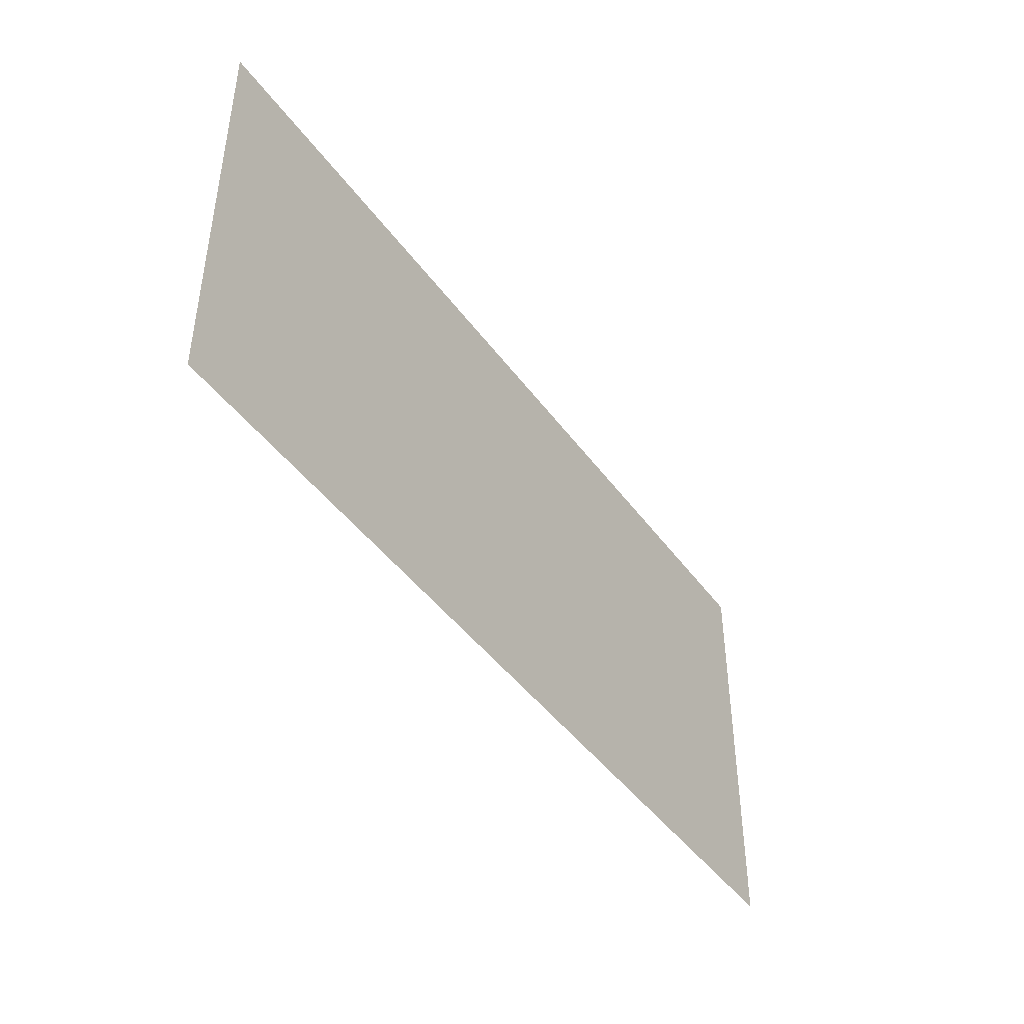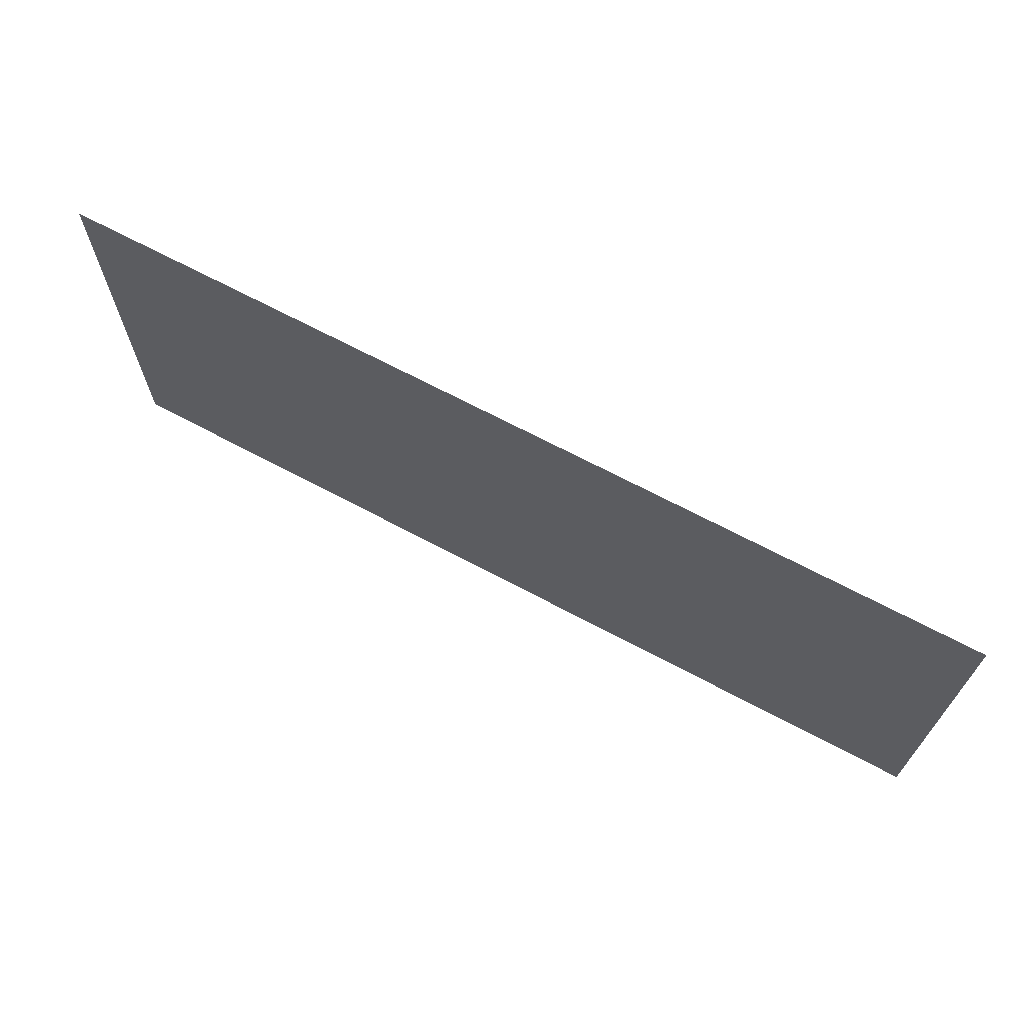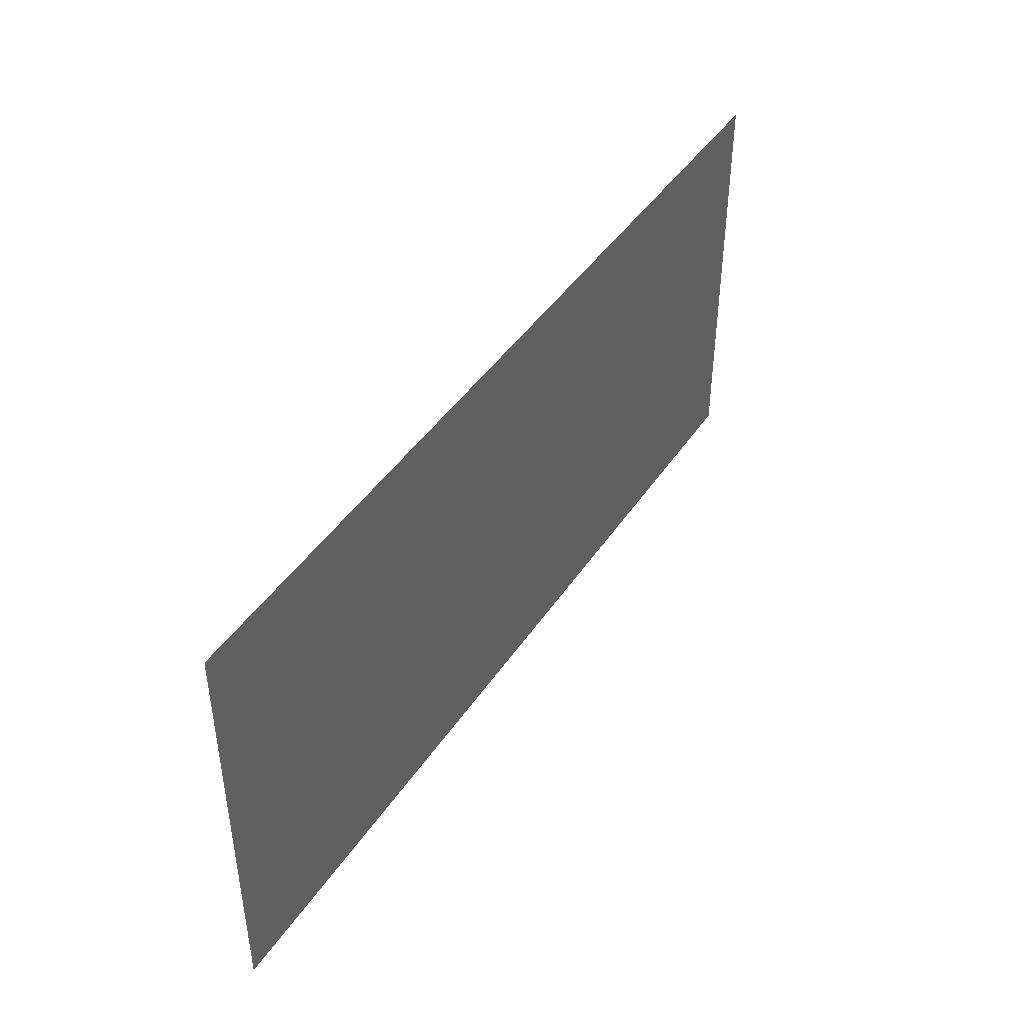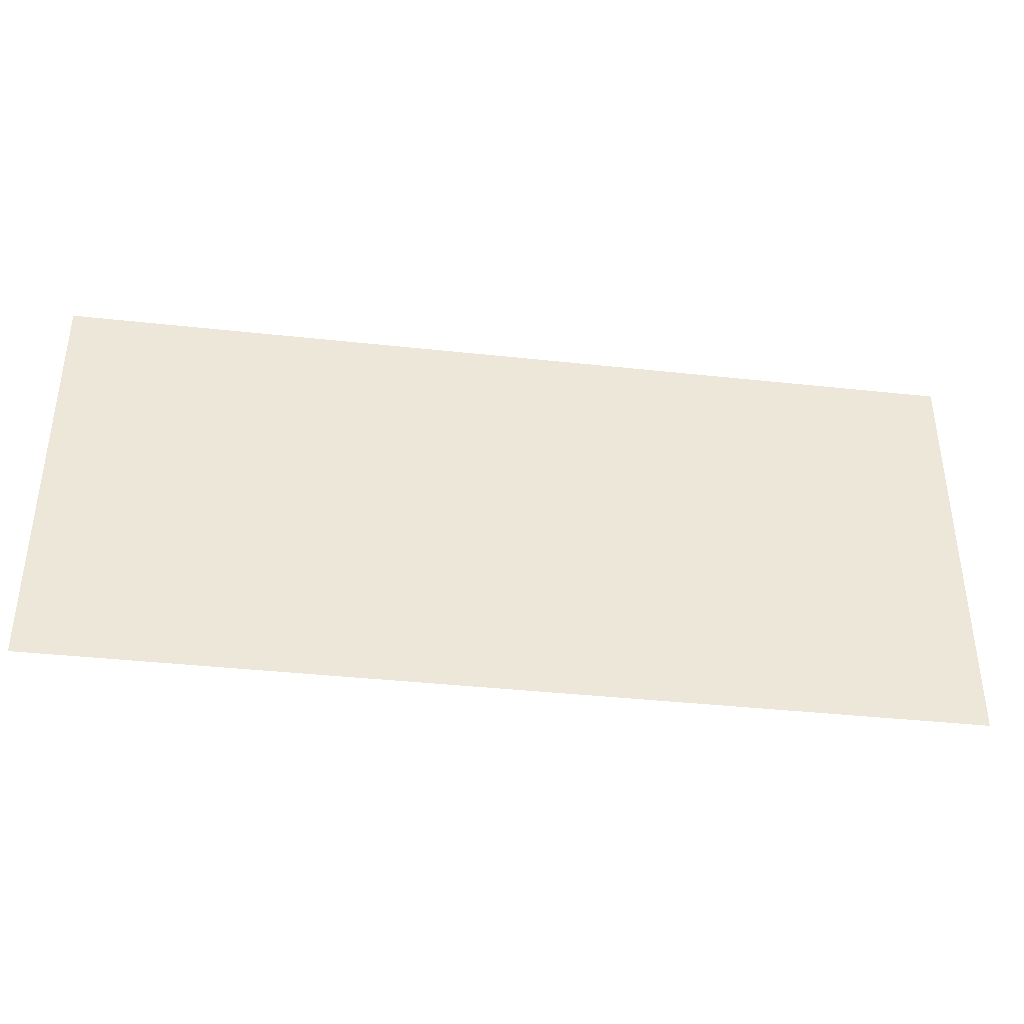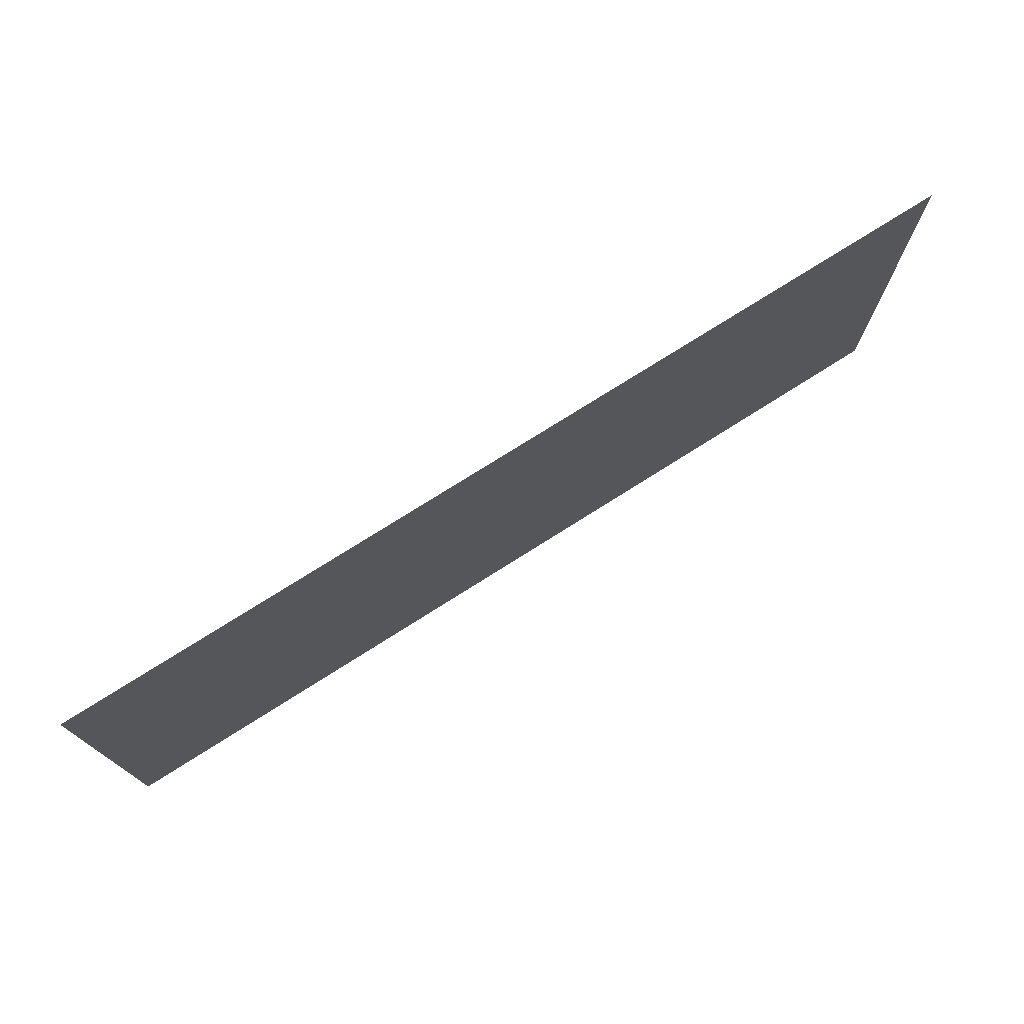
<metadata>
{"format":"obj","ext":"obj","renderer":"f3d","projection":"perspective","resolution":1024,"background":"white","views":[{"elev":-44.1,"azim":-56.6,"up":"+Z"},{"elev":68.2,"azim":28.1,"up":"+Z"},{"elev":43.5,"azim":121.3,"up":"+Z"},{"elev":-38.8,"azim":-7.8,"up":"+Z"},{"elev":74.9,"azim":-32.4,"up":"+Z"}]}
</metadata>
<code>
v 0.1187 -0.0125 -0.05523
v 0.1041 -0.0125 -0.06988
v 0.1187 -0.0125 -0.1052
v 0.1187 -0.0125 -0.05523
v 0.06875 -0.0125 -0.05523
v 0.1041 -0.0125 -0.06988
v 0.01875 -0.0125 -0.05523
v 0.0334 -0.0125 -0.06988
v 0.06875 -0.0125 -0.05523
v 0.01875 -0.0125 -0.05523
v 0.01875 -0.0125 -0.1052
v 0.0334 -0.0125 -0.06988
v 0.1041 -0.0125 -0.06988
v 0.06875 -0.0125 -0.05523
v 0.0334 -0.0125 -0.06988
v 0.1041 -0.0125 -0.06988
v 0.0334 -0.0125 -0.06988
v 0.01875 -0.0125 -0.1052
v 0.1187 -0.0125 -0.1052
v 0.01875 -0.0125 -0.1052
v 0.01875 -0.0125 -0.3672
v 0.1187 -0.0125 -0.3672
v 0.1187 -0.0125 -0.1052
v 0.06875 -0.0125 -0.05523
v 0.1187 -0.0125 -0.05523
v 0.4 -0.0125 0.000605
v -0.05625 -0.0125 0.000605
v 0.06875 -0.0125 -0.05523
v -0.05625 -0.0125 0.000605
v 0.01875 -0.0125 -0.05523
v 0.01875 -0.0125 -0.1052
v 0.01875 -0.0125 -0.05523
v -0.05625 -0.0125 0.000605
v 0.01875 -0.0125 -0.1052
v -0.05625 -0.0125 0.000605
v -0.05625 -0.0125 -0.3672
v 0.01875 -0.0125 -0.3672
v 0.4 -0.0125 0.000605
v 0.1187 -0.0125 -0.05523
v 0.1187 -0.0125 -0.1052
v 0.4 -0.0125 0.000605
v 0.1187 -0.0125 -0.1052
v 0.1187 -0.0125 -0.3672
v 0.4 -0.0125 -0.3672
v -0.4 -0.0125 -0.3672
v -0.05625 -0.0125 0.000605
v -0.4 -0.0125 0.000605
v -0.4 -0.0125 -0.3672
v -0.05625 -0.0125 -0.3672
v -0.05625 -0.0125 0.000605
g mesh7310342
f 1 2 3
f 4 5 6
f 7 8 9
f 10 11 12
g mesh7310344
f 13 14 15
f 16 17 18
f 18 19 16
f 20 21 22
f 22 23 20
f 24 25 26
f 26 27 24
f 28 29 30
f 31 32 33
f 34 35 36
f 36 37 34
f 38 39 40
f 41 42 43
f 43 44 41
f 45 46 47
f 48 49 50

</code>
